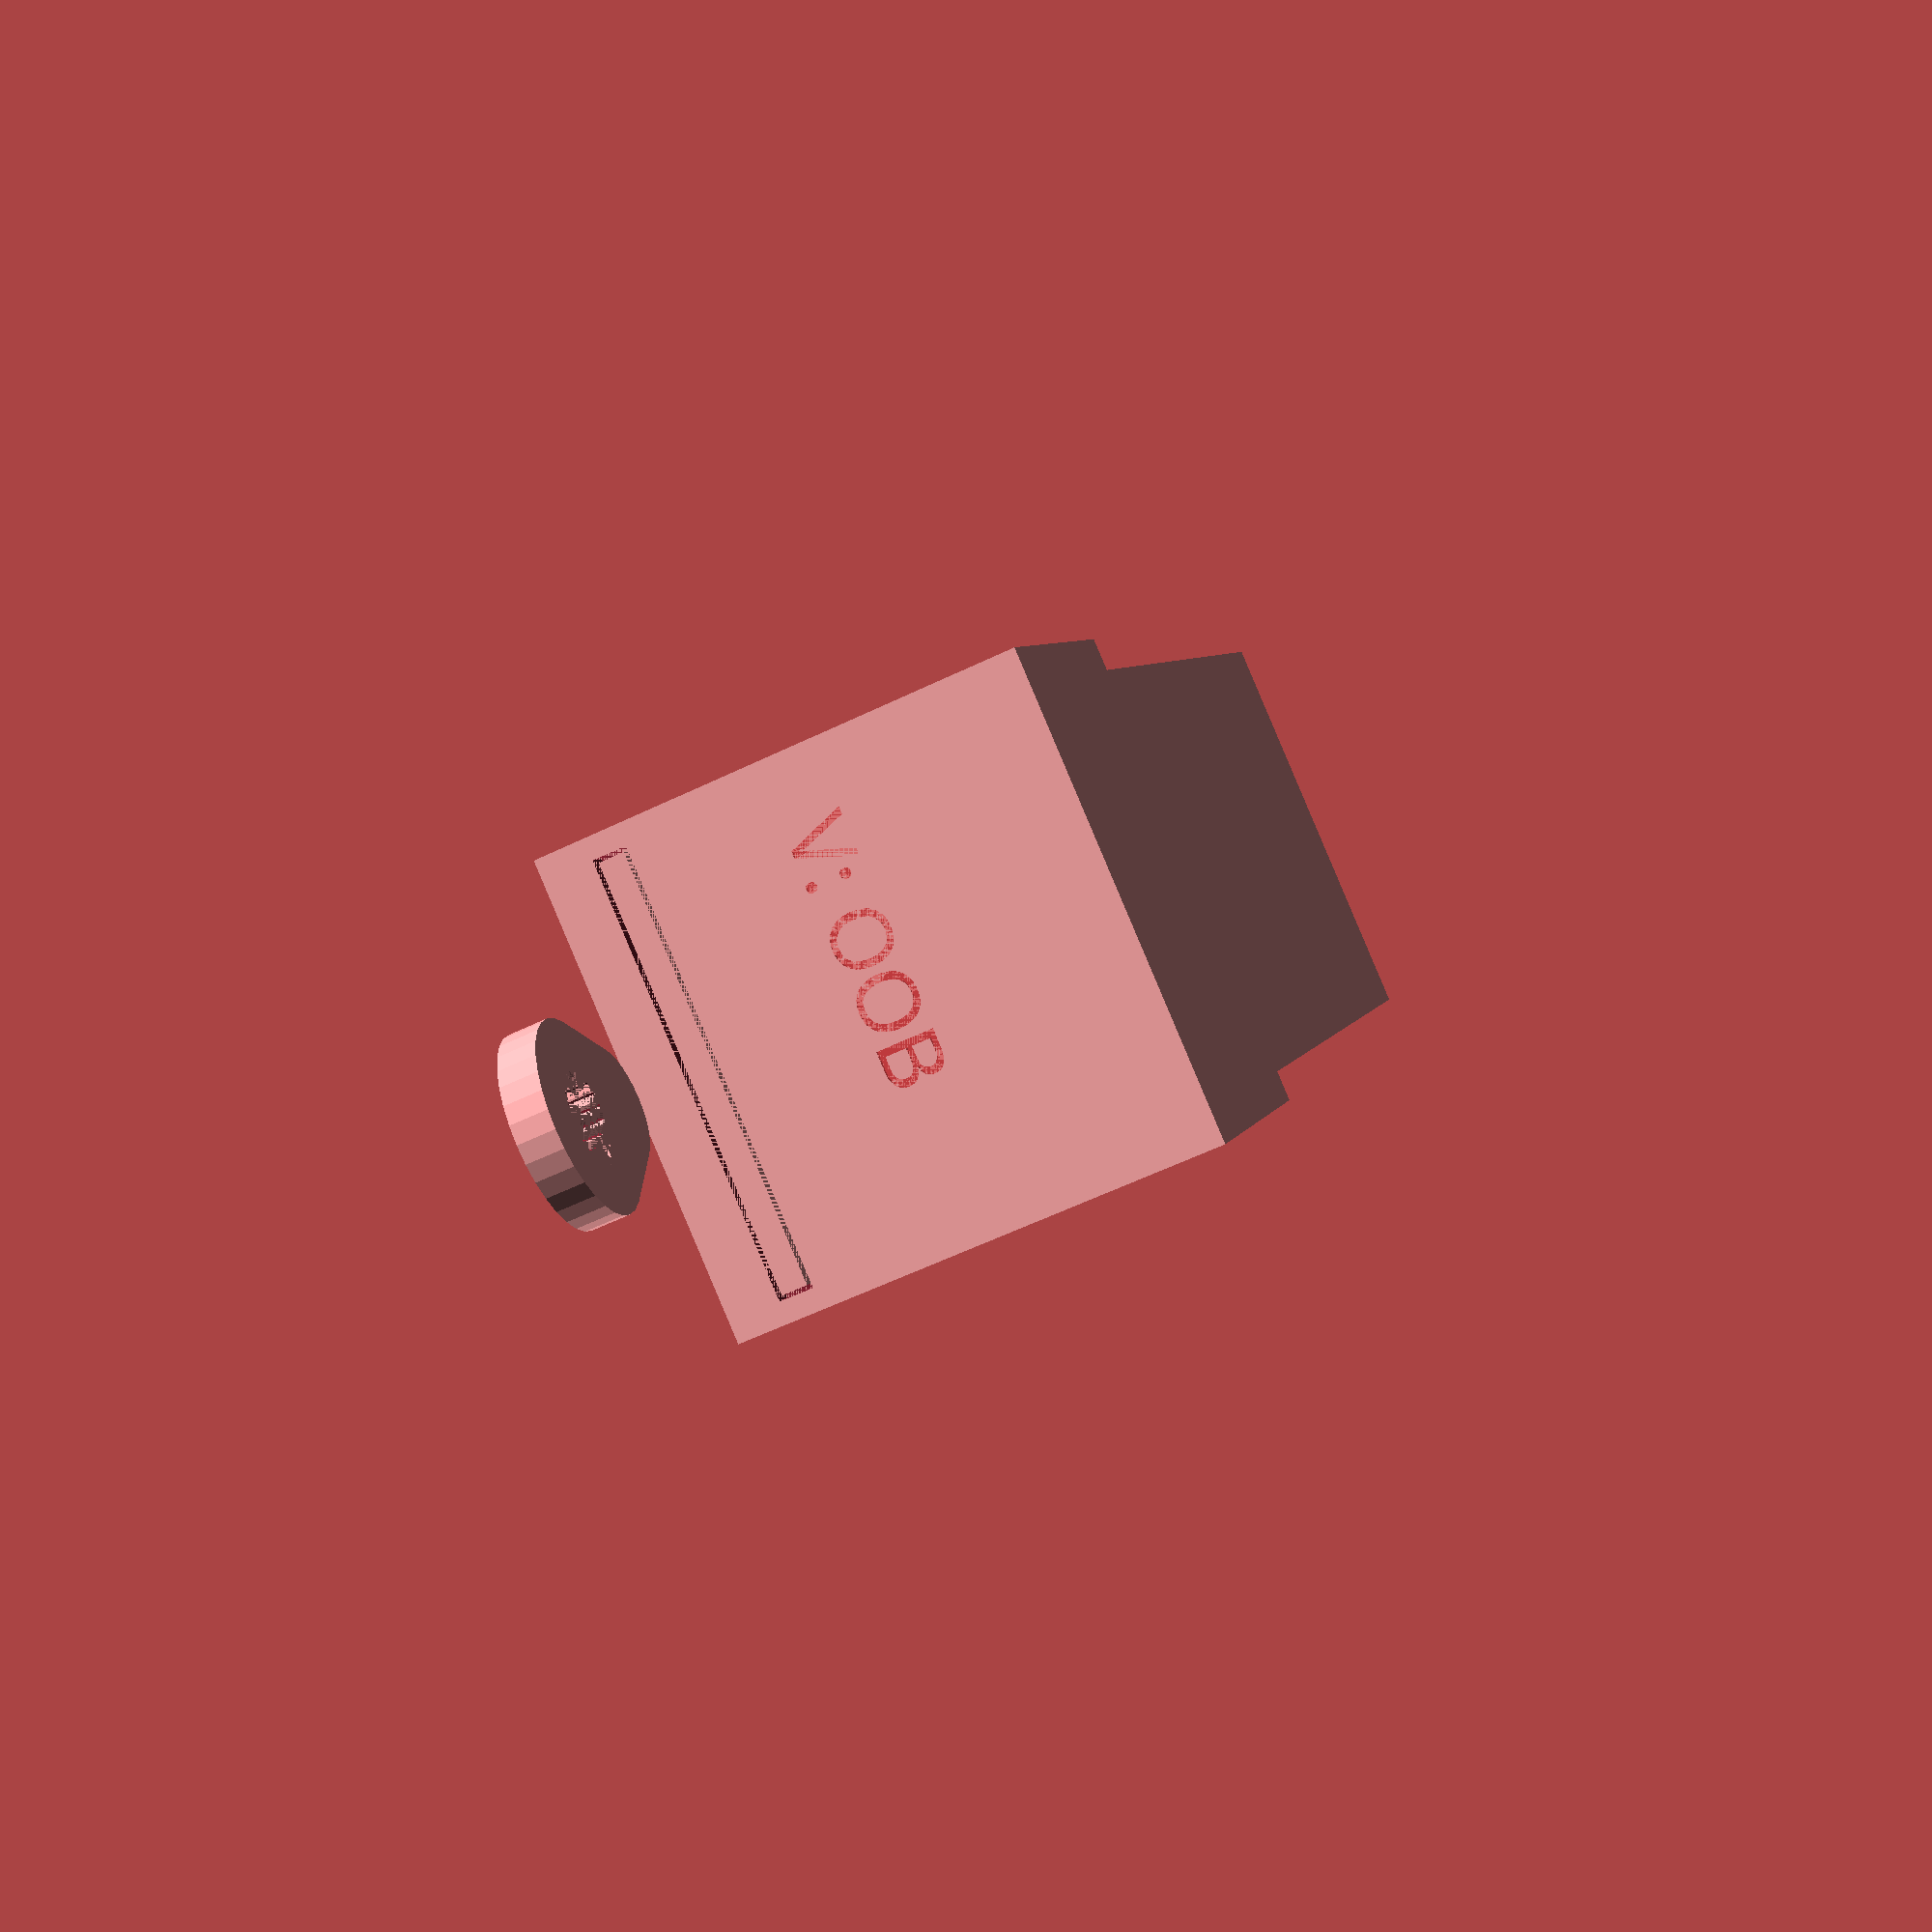
<openscad>
// Measurements in mm

board_width = 26;
board_length = 50;
pins_width = 3;
full_pin_height = 25;
cable_management_height = 10;

servo_width = 23;
servo_height = 30.5;
servo_thickness = 12.5;
servo_wings_width = 32.5;
servo_wings_offset = 16.5;
servo_wings_thickness = 2;
cam_bridge_height = 1.8;

cam_height = 3;

// Other constants

inner_wall_thickness = 1.2;
outer_wall_thickness = 1.8;

lid_thickness = 1.8;
lid_height = 24;
lid_box_tolerance = 0.3;

layer_height = 0.32;
bridging_tolerance = 0.8;

// inter-component calculations

box_size_x = outer_wall_thickness*2+board_width;
box_size_z = outer_wall_thickness*2+full_pin_height;
box_size_y = outer_wall_thickness+servo_height+board_length;

// todo: calc openign for cam
cam_slot_size = 16;

// Generation constants

MODELVER = "OOB";

FN = 32;

// Start of code

$fn=FN;
model_version = MODELVER;
make();

module make() {
    box();
    translate([0,-lid_thickness,-lid_thickness-lid_box_tolerance])
        lid();
    translate([0,-30,0])
        cam();
}

module versiontext()
{
    linear_extrude(layer_height)
    translate([-6,6,0])
        union(){
        translate([-6,0,0])
            text(text="V: ", size = 4, font="Manjari:style=Thin");
        text(text=model_version, size = 4, font="Manjari:style=Thin");
        }
}

module box() //make me
{
    union()
    {
        difference()
        {
            union()
            {
                // Main chunk
                translate([-0.5*box_size_x, 0, 0])
                    cube([box_size_x, box_size_y, box_size_z]);
                // Cam bridge
                translate([-0.5*box_size_x, -cam_bridge_height, 0])
                    cube([box_size_x, cam_bridge_height, outer_wall_thickness]);
            }
            // Slits for pins
            // todo: fix to proper width for if box becomes larger than board width
            for (i = [-1, 1])
                translate([i*((box_size_x-(outer_wall_thickness*2))/2 - pins_width/2),0,0])
                translate([-0.5*pins_width, 0, outer_wall_thickness])
                    cube([pins_width, box_size_y-outer_wall_thickness, box_size_z-2*outer_wall_thickness]);
            // Room for key
            translate([-(box_size_x-(pins_width*2+outer_wall_thickness*2+inner_wall_thickness*2))/2, 0, outer_wall_thickness+inner_wall_thickness+servo_thickness])
                cube([box_size_x-(pins_width*2+outer_wall_thickness*2+inner_wall_thickness*2), box_size_y-outer_wall_thickness, box_size_z-outer_wall_thickness*2-inner_wall_thickness-servo_thickness]);
            // Allow for bigger key
            //translate([-(box_size_x-(wall_thickness*4))/2, 0, wall_thickness*2+servo_thickness])
            //    cube([box_size_x-(wall_thickness*4), box_size_y-wall_thickness-board_length, box_size_z-wall_thickness*3-servo_thickness]);
            // Room for board, servo
            translate([-(box_size_x-(outer_wall_thickness*2))/2, 0, outer_wall_thickness])
                cube([box_size_x-(outer_wall_thickness*2), box_size_y-outer_wall_thickness, servo_thickness]);
            // Slits for servo wings
            non_wings_len = outer_wall_thickness+board_length+servo_wings_offset;
            wings_len = box_size_y - non_wings_len;
            translate([-(box_size_x)/2, 0, outer_wall_thickness])
                cube([box_size_x, wings_len, servo_thickness]);
            // Cam opening
            translate([-cam_slot_size/2, -bridging_tolerance, 0])
                cube([cam_slot_size, cam_height+bridging_tolerance, outer_wall_thickness]);
            // Power wires opening
            translate([(box_size_x/2)-pins_width-outer_wall_thickness,box_size_y-outer_wall_thickness,box_size_z-outer_wall_thickness-pins_width*2])
                cube([pins_width, outer_wall_thickness, pins_width*2]);
            // Version text
            translate([0,box_size_y-layer_height,0])
            rotate([90,0,180])
                versiontext();
            // Logo
            logo_width = 12;
            #translate([2,box_size_y,14])
            rotate([90,0,180])
                // Hack:
                scale([1,1,4])
                scale([logo_width/64,logo_width/64,layer_height/255])
                surface(file="eki-logo-simple.png", invert = true);
        }
        // Pins to keep servo in place
        for (i = [-1,1])
        {
            non_wings_len = outer_wall_thickness+board_length+servo_wings_offset;
            wings_len = box_size_y - non_wings_len;
            translate([i*(box_size_x/2)-i*outer_wall_thickness/2,
                wings_len - outer_wall_thickness,
                outer_wall_thickness+servo_thickness/2-outer_wall_thickness/2])
            translate([-outer_wall_thickness/2,0,0])
            cube([outer_wall_thickness, servo_wings_thickness, outer_wall_thickness]);
        }
    }
}

module lid() //make me
{
    difference()
    {
        body_x = box_size_x+2*lid_thickness;
        body_y = lid_height;
        body_z = box_size_z+3*lid_thickness;
        translate([-body_x/2,0,-lid_thickness])
            cube([body_x, body_y, body_z]);
        
        body_hollow_x = box_size_x+lid_box_tolerance*2;
        body_hollow_y = lid_height-lid_thickness;
        body_hollow_z = box_size_z+2*lid_box_tolerance;
        translate([-body_hollow_x/2,lid_thickness,lid_thickness])
            cube([body_hollow_x, body_hollow_y, body_hollow_z]);
        
        // Cam bridge slit
        translate([-(box_size_x+lid_box_tolerance*2)/2,0,lid_thickness])
            cube([box_size_x+lid_box_tolerance*2, lid_thickness, lid_thickness+2*lid_box_tolerance]);
        
        // Slit for cam
        translate([-(box_size_x+lid_box_tolerance*2)/2,lid_thickness,0])
            cube([box_size_x+lid_box_tolerance*2, cam_height+bridging_tolerance, lid_thickness+2*lid_box_tolerance]);
        
        // Slits for servo wings
        translate([-(box_size_x+lid_thickness*2)/2,lid_thickness+(servo_height-servo_wings_offset)-servo_wings_thickness,lid_thickness+lid_box_tolerance+outer_wall_thickness])
            cube([box_size_x+lid_thickness*2, lid_height-lid_thickness-(servo_height-servo_wings_offset)+servo_wings_thickness, servo_thickness+2*lid_box_tolerance]);

        translate([0, layer_height, 8])
        #rotate([90,0,0])
            versiontext();
    }
}

module cam() //make me
{
    cam_hole_diameter = 5;
    cam_teeth_cube_size = 0.5;
    cam_teeth_count = 22;
    cam_servo_tolerance = 0.3;
    cam_height_extra_tolerance = 0.5;

    acutal_cam_hole_diameter = cam_hole_diameter + cam_servo_tolerance*2;
    cam_teeth_length = sqrt((cam_teeth_cube_size*cam_teeth_cube_size)*2);
    cam_outer_diameter = servo_thickness-lid_box_tolerance;
    union()
    {
        difference()
        {
            hull(){
                cylinder(h=cam_height-cam_height_extra_tolerance, r=cam_outer_diameter/2);
                translate([0,cam_outer_diameter/2,0])
                    cylinder(h=cam_height-cam_height_extra_tolerance, r=outer_wall_thickness*2);
            }
            cylinder(h=cam_height-cam_height_extra_tolerance, r=acutal_cam_hole_diameter/2);
        }
        for (a = [0:360/cam_teeth_count:360])
        {
            rotate([0,0,a])
            translate([0,acutal_cam_hole_diameter/2 - cam_teeth_length/2,0])
            rotate([0,0,45])
            cube([cam_teeth_cube_size,cam_teeth_cube_size,cam_height-cam_height_extra_tolerance]);
        }
    }
}

</openscad>
<views>
elev=237.3 azim=210.4 roll=243.1 proj=p view=wireframe
</views>
